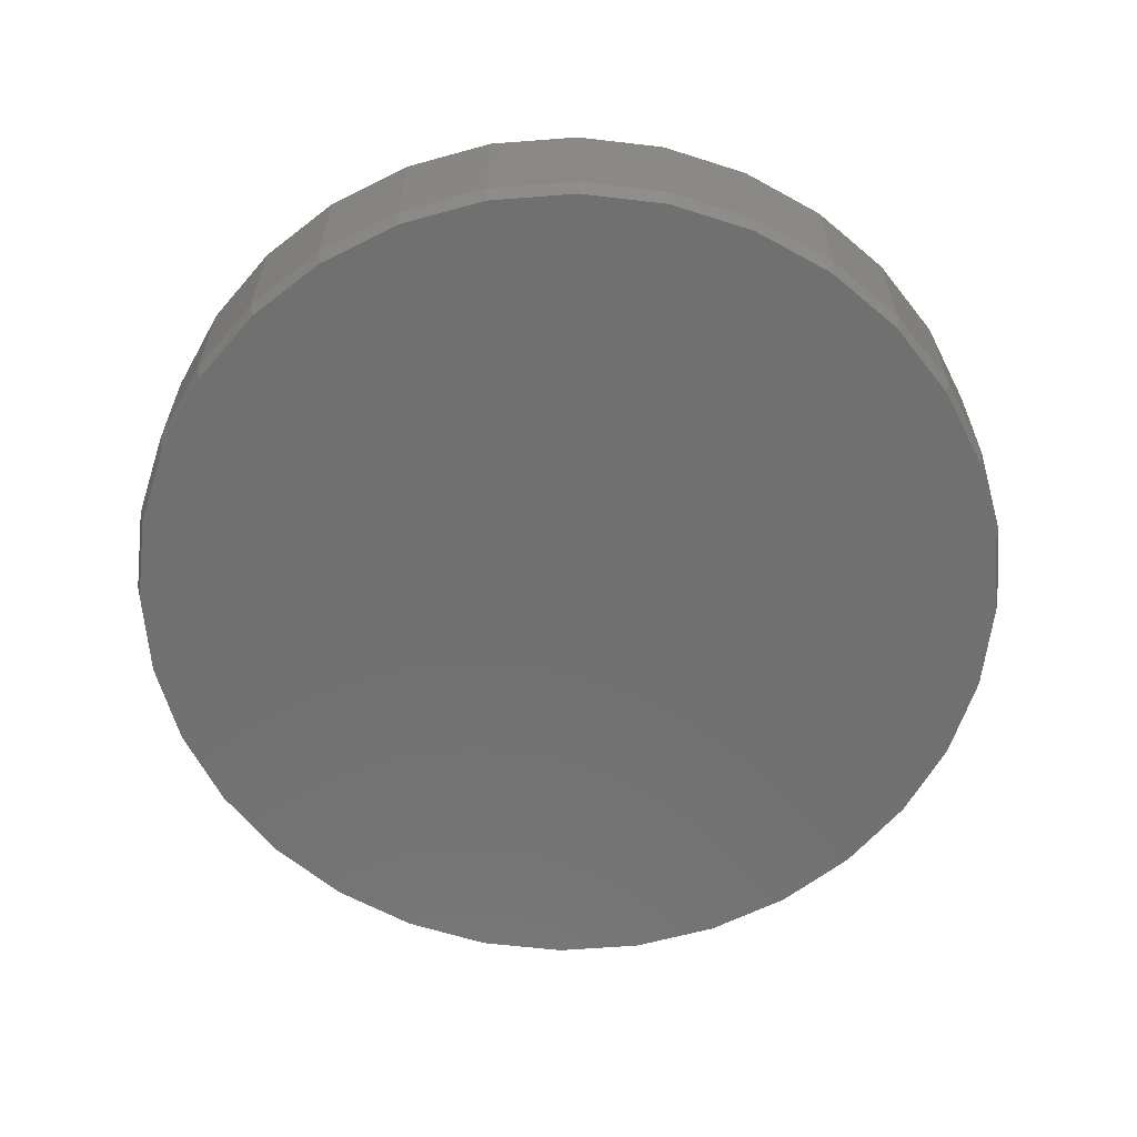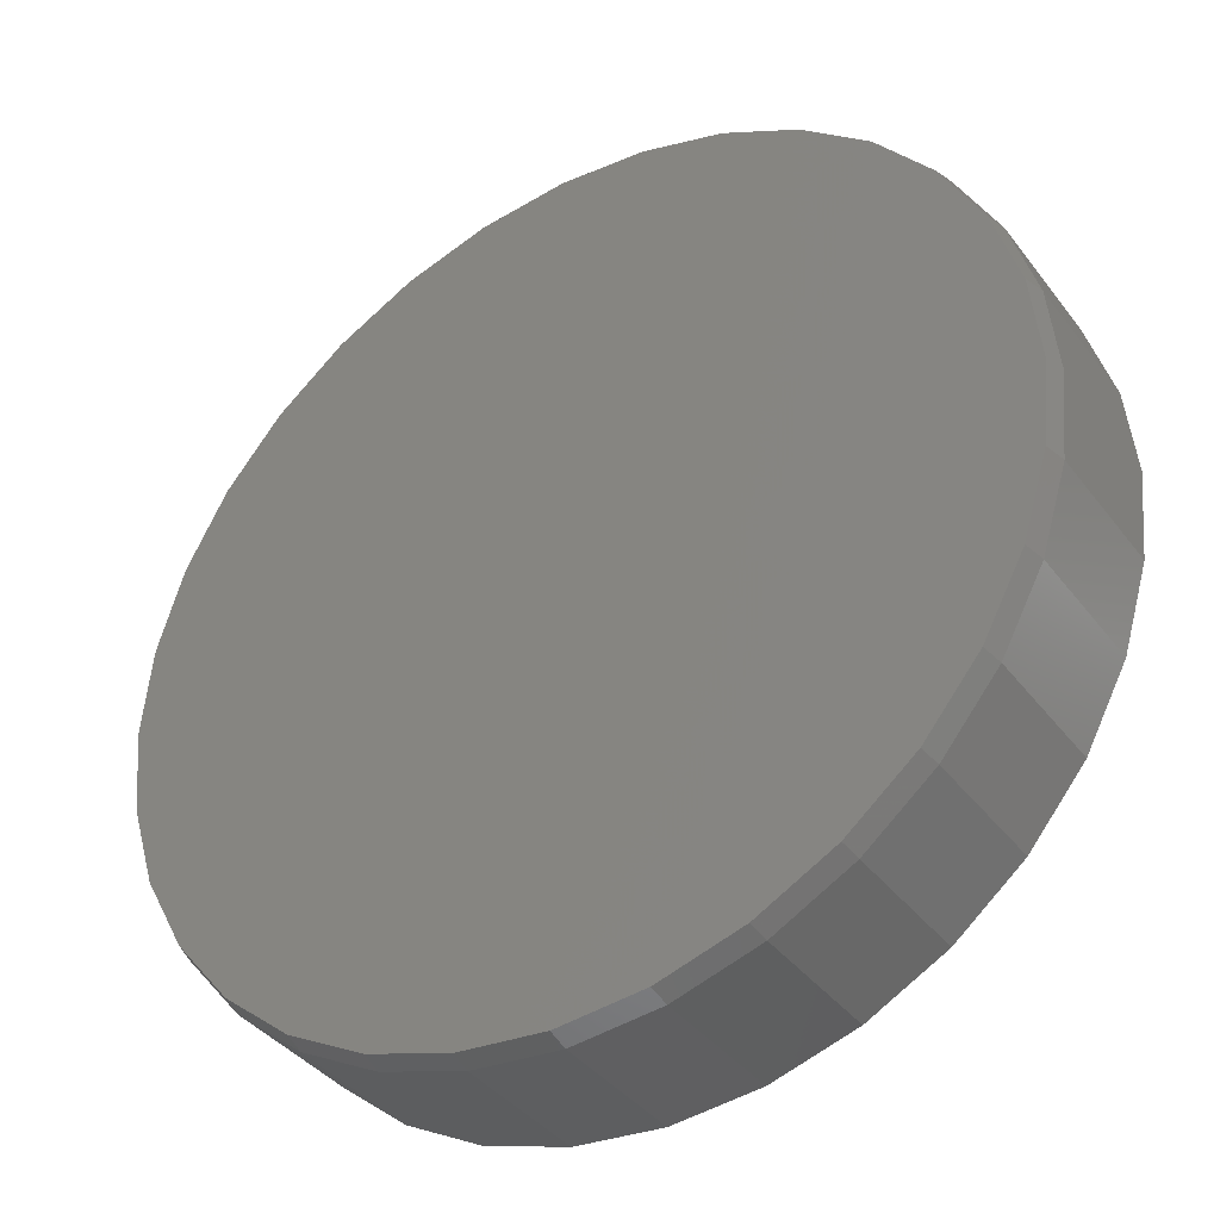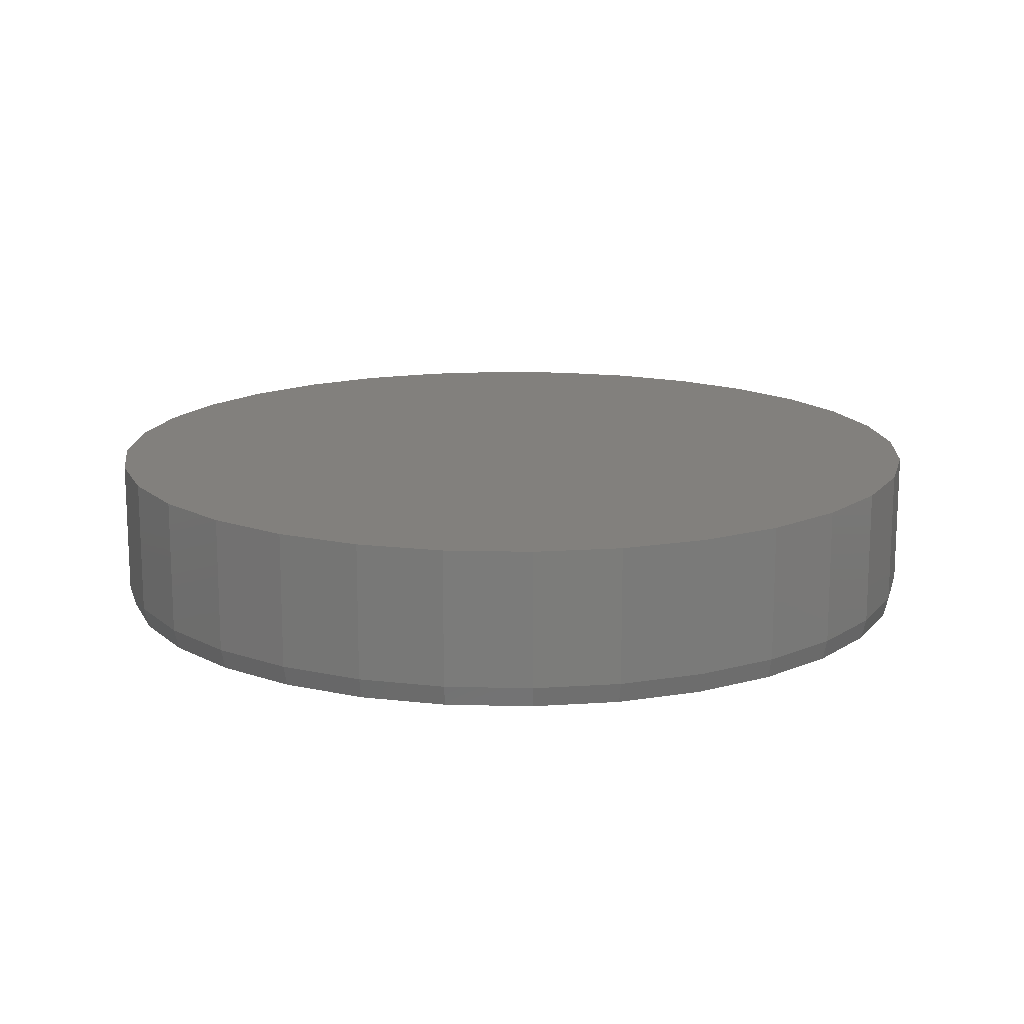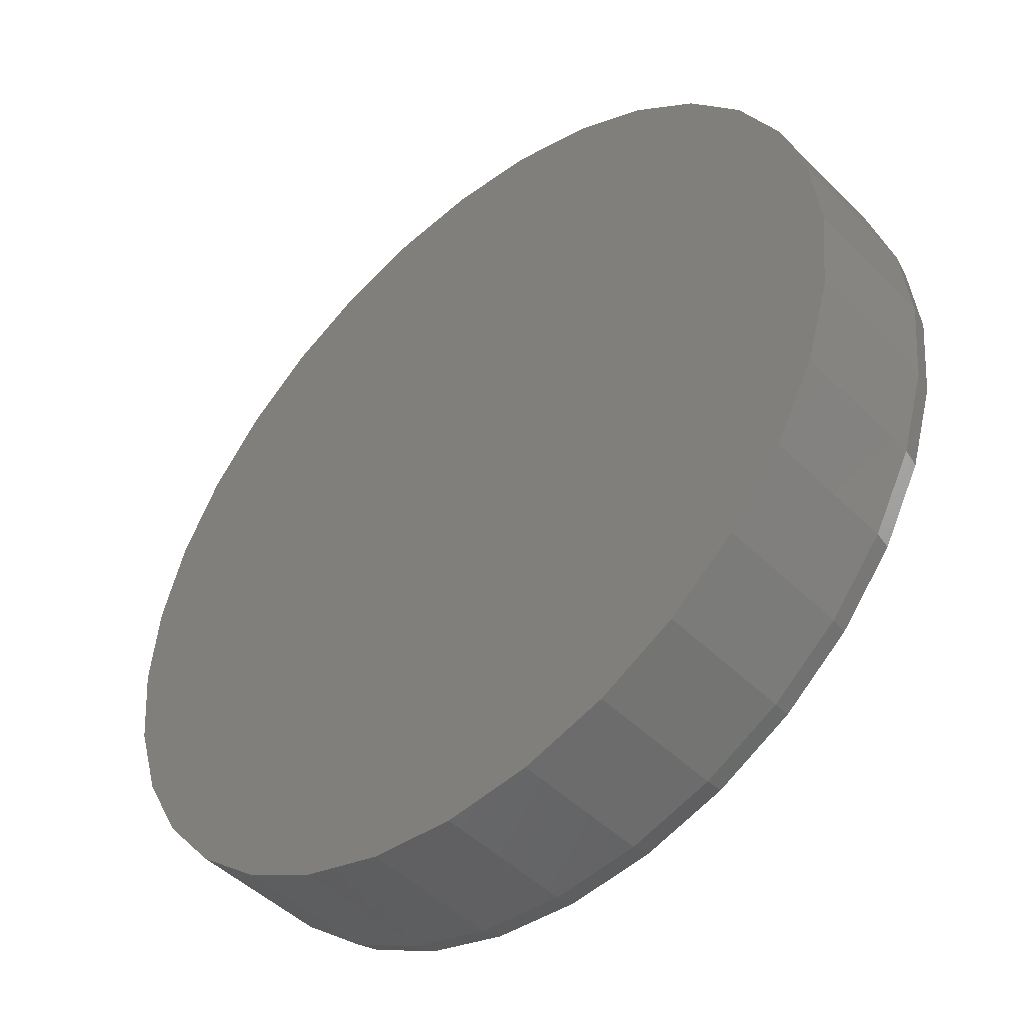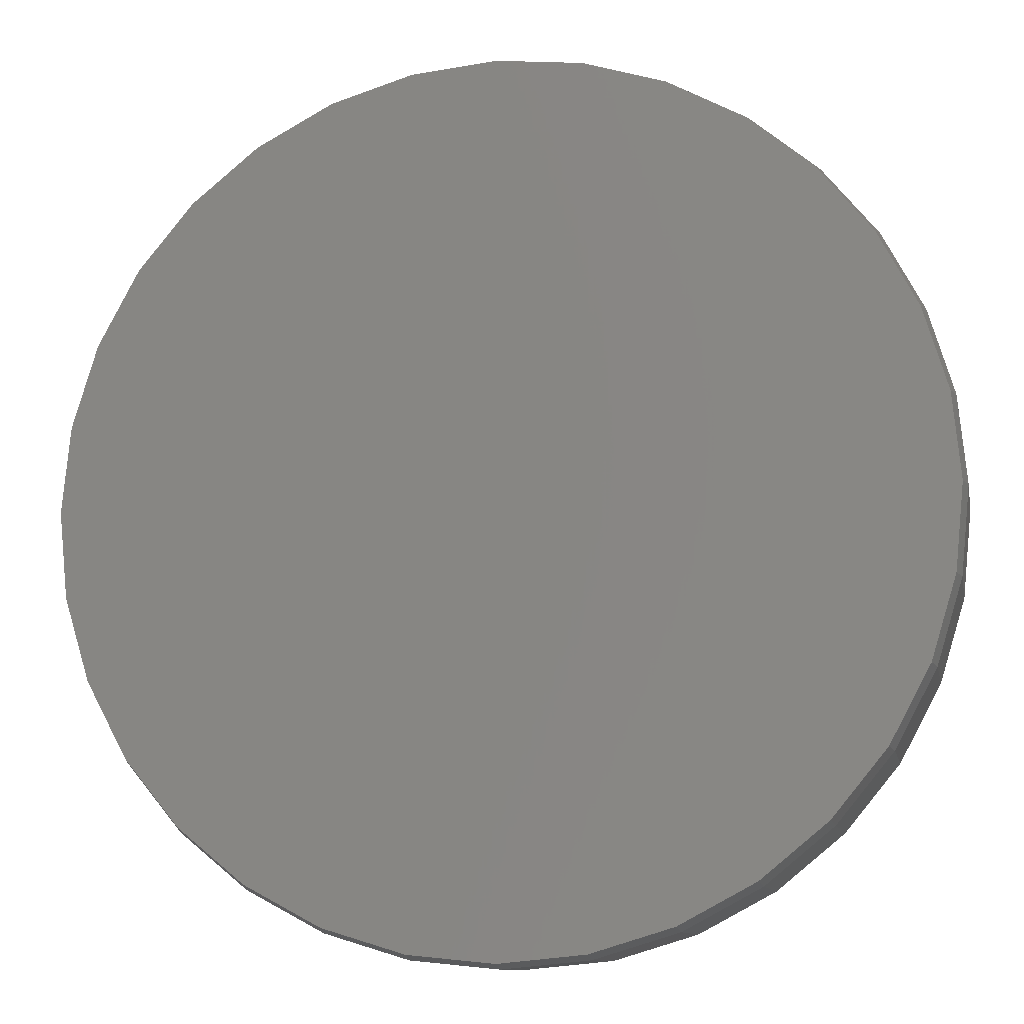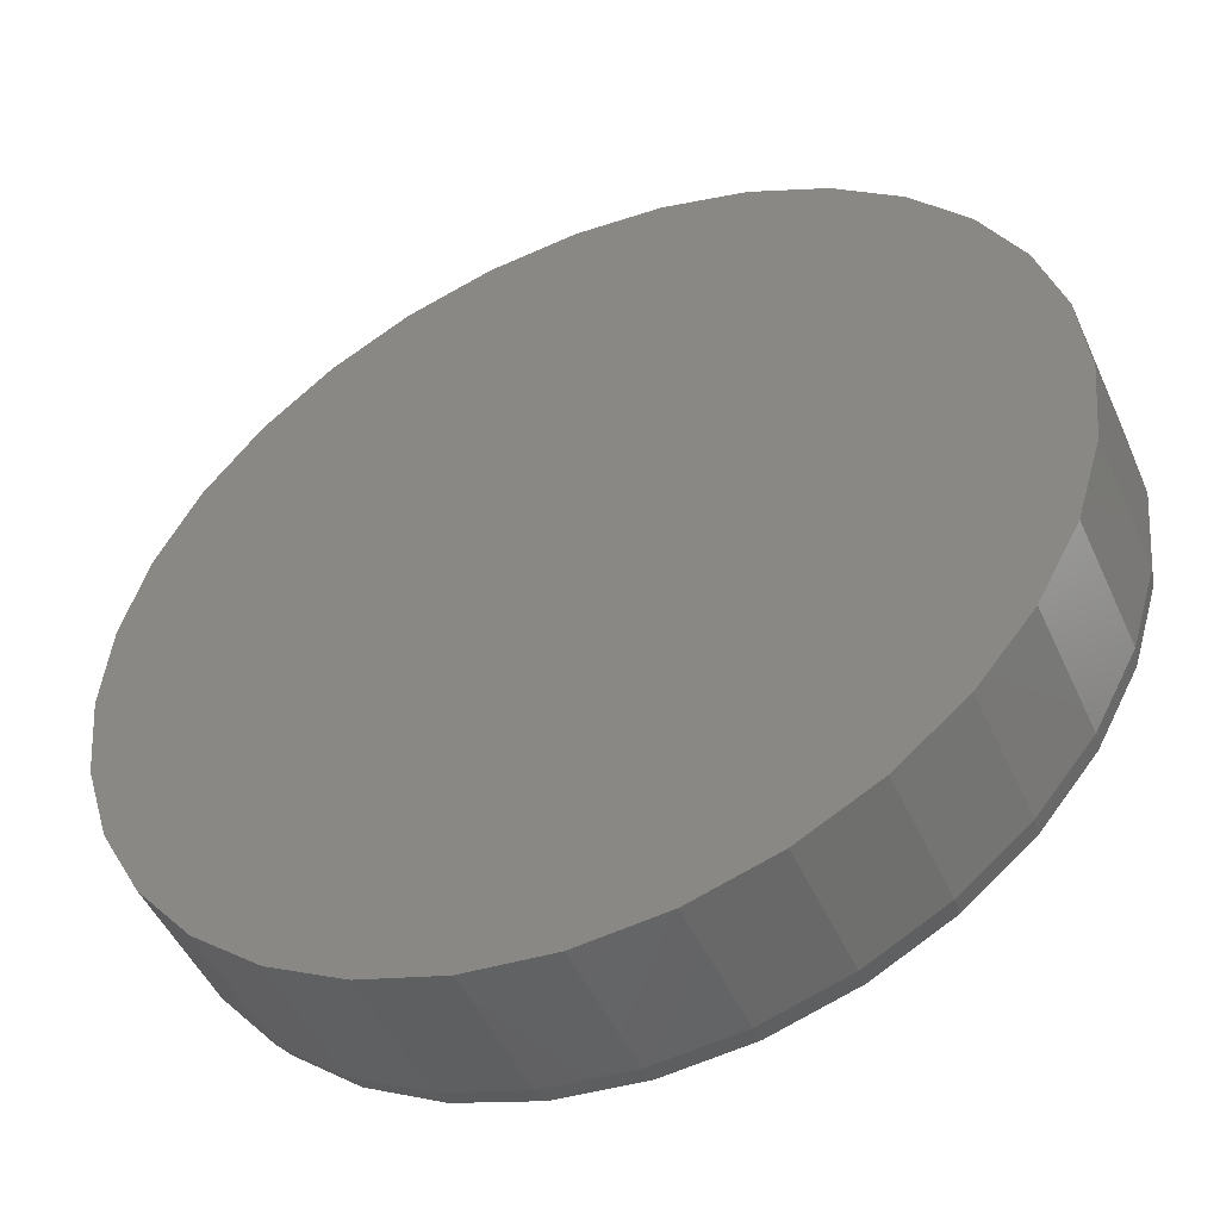
<metadata>
{"format":"stl","ext":"stl","renderer":"f3d","projection":"perspective","resolution":1024,"background":"white","views":[{"elev":-62.2,"azim":-147.4,"up":"+Z"},{"elev":-38.5,"azim":-147.1,"up":"+Y"},{"elev":15.0,"azim":53.6,"up":"+Z"},{"elev":-47.1,"azim":42.0,"up":"+Y"},{"elev":-10.5,"azim":-169.1,"up":"+Y"},{"elev":-48.7,"azim":23.7,"up":"+Y"}]}
</metadata>
<code>
# stl→obj: 96 verts, 188 faces
v -0.1208 0.6641 0.75
v 0.1434 0.6641 0.75
v 0.01127 0.6771 0.75
v 0.2704 0.6256 0.75
v -0.2479 0.6256 0.75
v 0.3875 0.563 0.75
v -0.3649 0.563 0.75
v 0.4901 0.4788 0.75
v -0.4675 0.4788 0.75
v 0.5743 0.3762 0.75
v -0.5518 0.3762 0.75
v 0.6369 0.2591 0.75
v -0.6143 0.2591 0.75
v 0.6754 0.1321 0.75
v -0.6529 0.1321 0.75
v 0.6884 0 0.75
v -0.6659 8.292e-17 0.75
v 0.6754 -0.1321 0.75
v -0.6529 -0.1321 0.75
v 0.6369 -0.2591 0.75
v -0.6143 -0.2591 0.75
v 0.5743 -0.3762 0.75
v -0.5518 -0.3762 0.75
v 0.4901 -0.4788 0.75
v -0.4675 -0.4788 0.75
v 0.3875 -0.563 0.75
v -0.3649 -0.563 0.75
v 0.2704 -0.6256 0.75
v -0.2479 -0.6256 0.75
v 0.1434 -0.6641 0.75
v -0.1208 -0.6641 0.75
v 0.01127 -0.6771 0.75
v -0.6659 6.843e-16 0.5391
v -0.6529 0.1321 0.5391
v -0.6143 0.2591 0.5391
v -0.5518 0.3762 0.5391
v -0.4675 0.4788 0.5391
v -0.3649 0.563 0.5391
v -0.2479 0.6256 0.5391
v -0.1208 0.6641 0.5391
v 0.01127 0.6771 0.5391
v 0.1434 0.6641 0.5391
v 0.2704 0.6256 0.5391
v 0.3875 0.563 0.5391
v 0.4901 0.4788 0.5391
v 0.5743 0.3762 0.5391
v 0.6369 0.2591 0.5391
v 0.6754 0.1321 0.5391
v 0.6884 -1.658e-16 0.5391
v 0.6754 -0.1321 0.5391
v 0.6369 -0.2591 0.5391
v 0.5743 -0.3762 0.5391
v 0.4901 -0.4788 0.5391
v 0.3875 -0.563 0.5391
v 0.2704 -0.6256 0.5391
v 0.1434 -0.6641 0.5391
v 0.01127 -0.6771 0.5391
v -0.1208 -0.6641 0.5391
v -0.2479 -0.6256 0.5391
v -0.3649 -0.563 0.5391
v -0.4675 -0.4788 0.5391
v -0.5518 -0.3762 0.5391
v -0.6143 -0.2591 0.5391
v -0.6529 -0.1321 0.5391
v 0.01127 0.6693 0.5078
v 0.1418 0.6565 0.5078
v -0.1193 0.6565 0.5078
v 0.01127 -0.6693 0.5078
v -0.1193 -0.6565 0.5078
v 0.1418 -0.6565 0.5078
v -0.2449 -0.6184 0.5078
v 0.2674 -0.6184 0.5078
v -0.3606 -0.5565 0.5078
v 0.3831 -0.5565 0.5078
v -0.462 -0.4733 0.5078
v 0.4846 -0.4733 0.5078
v -0.5453 -0.3719 0.5078
v 0.5678 -0.3719 0.5078
v -0.6071 -0.2561 0.5078
v 0.6296 -0.2561 0.5078
v -0.6452 -0.1306 0.5078
v 0.6677 -0.1306 0.5078
v -0.6581 8.703e-09 0.5078
v 0.6806 -9.617e-17 0.5078
v -0.6452 0.1306 0.5078
v 0.6677 0.1306 0.5078
v -0.6071 0.2561 0.5078
v 0.6296 0.2561 0.5078
v -0.5453 0.3719 0.5078
v 0.5678 0.3719 0.5078
v -0.462 0.4733 0.5078
v 0.4846 0.4733 0.5078
v -0.3606 0.5565 0.5078
v 0.3831 0.5565 0.5078
v -0.2449 0.6184 0.5078
v 0.2674 0.6184 0.5078
f 1 2 3
f 2 1 4
f 4 1 5
f 4 5 6
f 6 5 7
f 6 7 8
f 8 7 9
f 8 9 10
f 10 9 11
f 10 11 12
f 12 11 13
f 12 13 14
f 14 13 15
f 14 15 16
f 16 15 17
f 16 17 18
f 18 17 19
f 18 19 20
f 20 19 21
f 20 21 22
f 22 21 23
f 22 23 24
f 24 23 25
f 24 25 26
f 26 25 27
f 26 27 28
f 28 27 29
f 28 29 30
f 30 29 31
f 30 31 32
f 33 17 34
f 34 17 15
f 34 15 35
f 35 15 13
f 35 13 36
f 36 13 11
f 36 11 37
f 37 11 9
f 37 9 38
f 38 9 7
f 38 7 39
f 39 7 5
f 39 5 40
f 40 5 1
f 40 1 41
f 41 1 3
f 41 3 42
f 42 3 2
f 42 2 43
f 43 2 4
f 43 4 44
f 44 4 6
f 44 6 45
f 45 6 8
f 45 8 46
f 46 8 10
f 46 10 47
f 47 10 12
f 47 12 48
f 48 12 14
f 48 14 49
f 49 14 16
f 49 16 50
f 50 16 18
f 50 18 51
f 51 18 20
f 51 20 52
f 52 20 22
f 52 22 53
f 53 22 24
f 53 24 54
f 54 24 26
f 54 26 55
f 55 26 28
f 55 28 56
f 56 28 30
f 56 30 57
f 57 30 32
f 57 32 58
f 58 32 31
f 58 31 59
f 59 31 29
f 59 29 60
f 60 29 27
f 60 27 61
f 61 27 25
f 61 25 62
f 62 25 23
f 62 23 63
f 63 23 21
f 63 21 64
f 64 21 19
f 64 19 33
f 33 19 17
f 65 66 67
f 68 69 70
f 70 69 71
f 70 71 72
f 72 71 73
f 72 73 74
f 74 73 75
f 74 75 76
f 76 75 77
f 76 77 78
f 78 77 79
f 78 79 80
f 80 79 81
f 80 81 82
f 82 81 83
f 82 83 84
f 84 83 85
f 84 85 86
f 86 85 87
f 86 87 88
f 88 87 89
f 88 89 90
f 90 89 91
f 90 91 92
f 92 91 93
f 92 93 94
f 94 93 95
f 94 95 96
f 96 95 67
f 96 67 66
f 33 83 64
f 64 83 81
f 64 81 63
f 63 81 79
f 63 79 62
f 62 79 77
f 62 77 61
f 61 77 75
f 61 75 60
f 60 75 73
f 60 73 59
f 59 73 71
f 59 71 58
f 58 71 69
f 58 69 57
f 57 69 68
f 57 68 56
f 56 68 70
f 56 70 55
f 55 70 72
f 55 72 54
f 54 72 74
f 54 74 53
f 53 74 76
f 53 76 52
f 52 76 78
f 52 78 51
f 51 78 80
f 51 80 50
f 50 80 82
f 50 82 49
f 49 82 84
f 49 84 48
f 48 84 86
f 48 86 47
f 47 86 88
f 47 88 46
f 46 88 90
f 46 90 45
f 45 90 92
f 45 92 44
f 44 92 94
f 44 94 43
f 43 94 96
f 43 96 42
f 42 96 66
f 42 66 41
f 41 66 65
f 41 65 40
f 40 65 67
f 40 67 39
f 39 67 95
f 39 95 38
f 38 95 93
f 38 93 37
f 37 93 91
f 37 91 36
f 36 91 89
f 36 89 35
f 35 89 87
f 35 87 34
f 34 87 85
f 34 85 33
f 33 85 83

</code>
